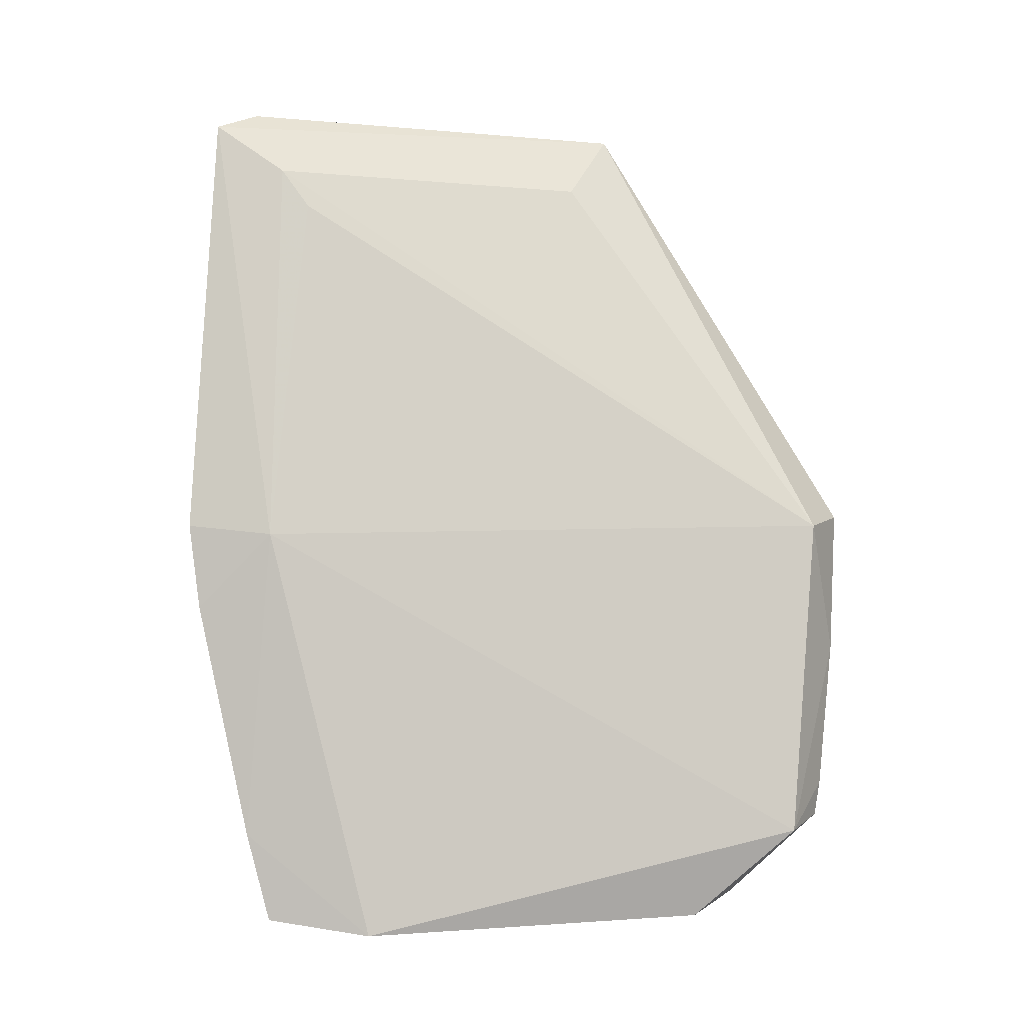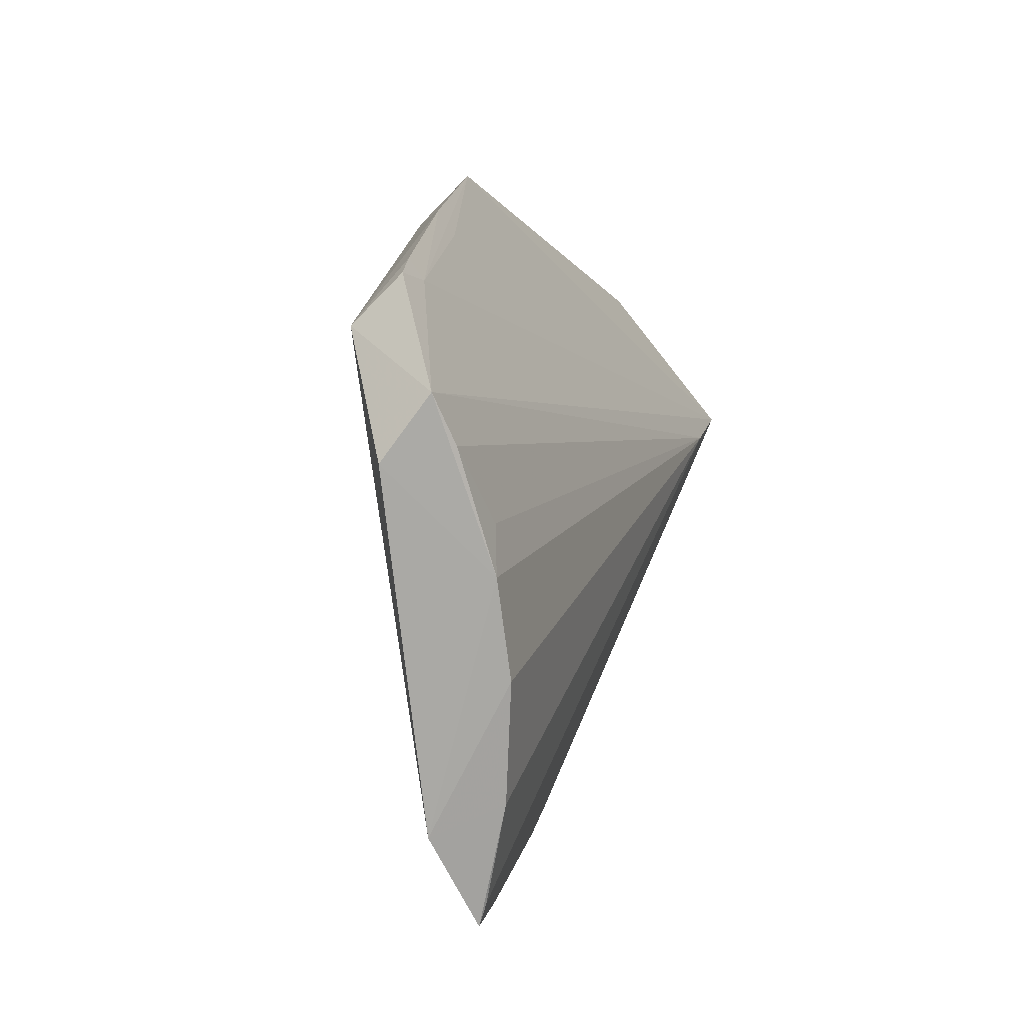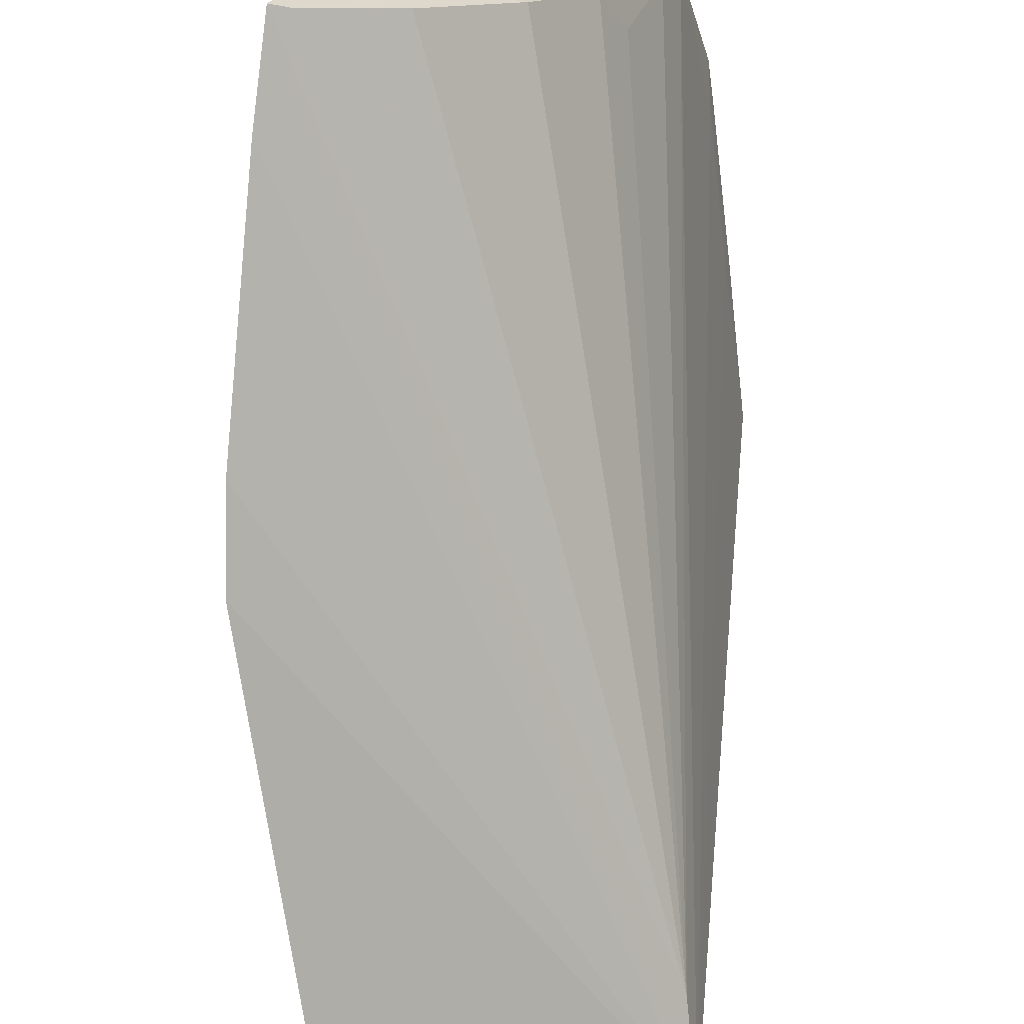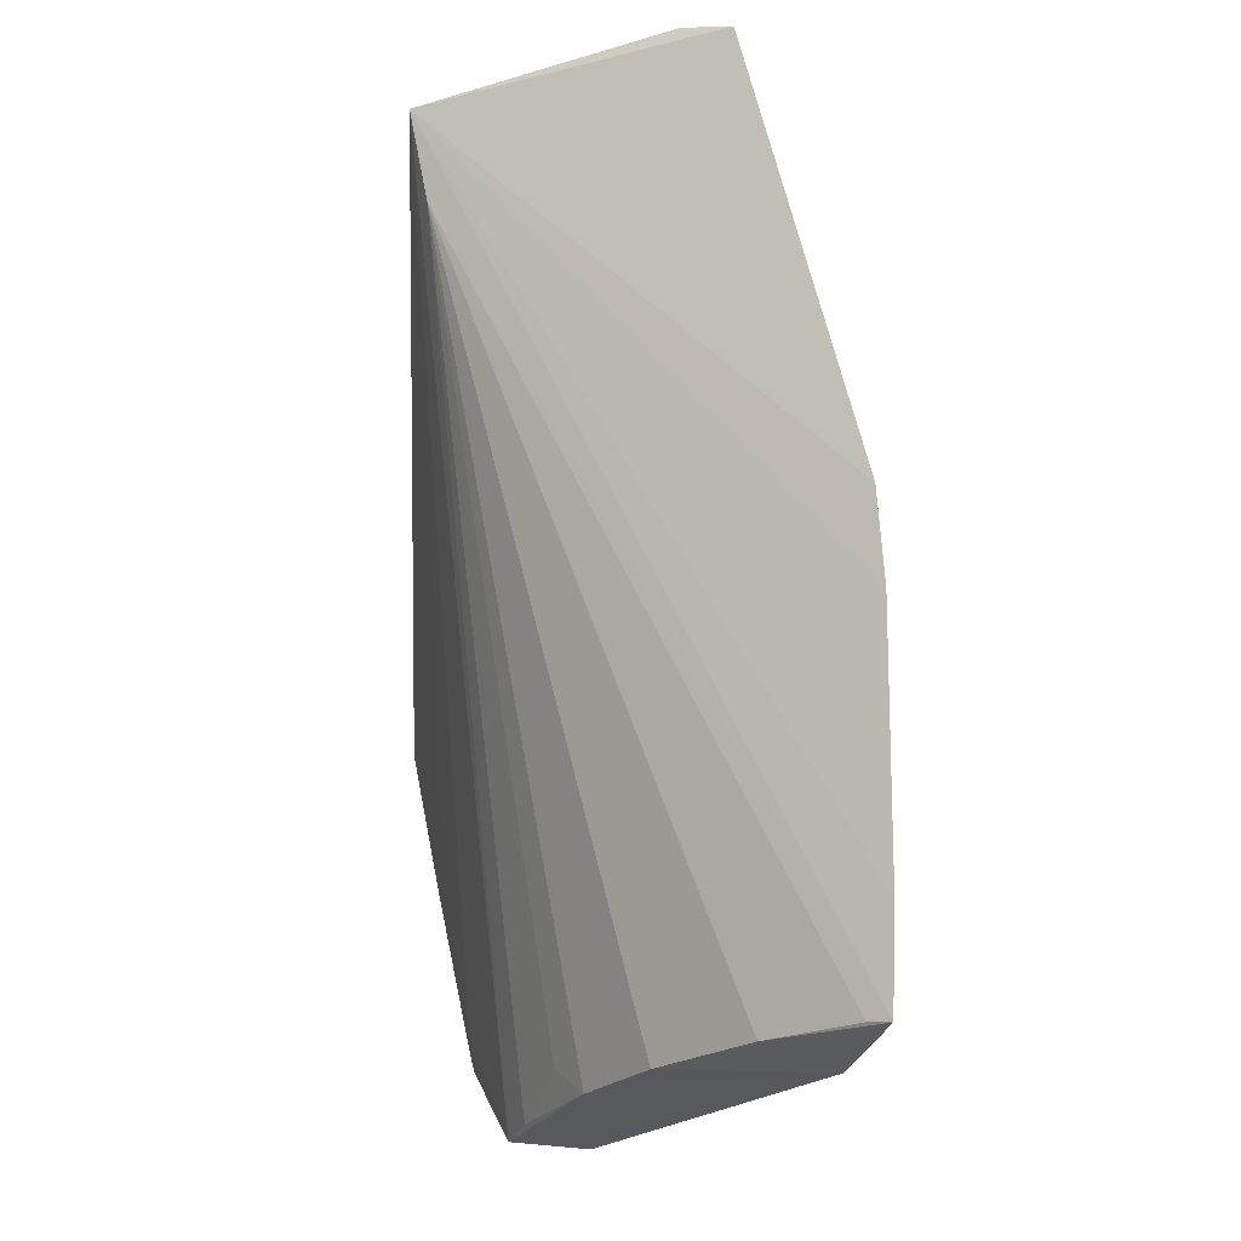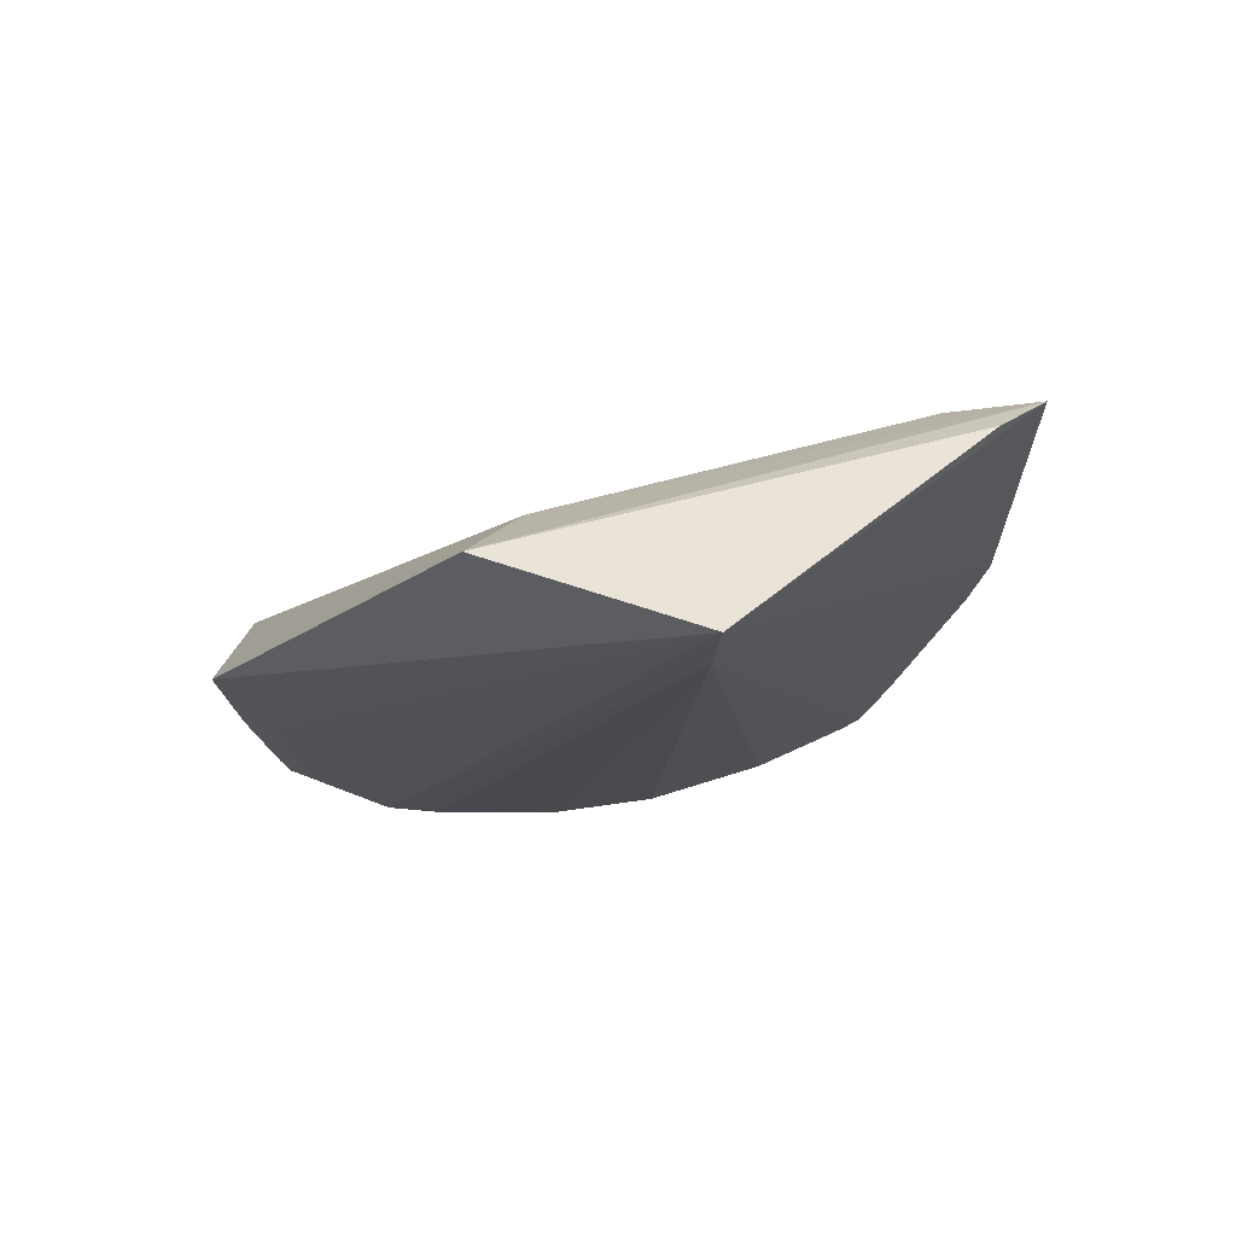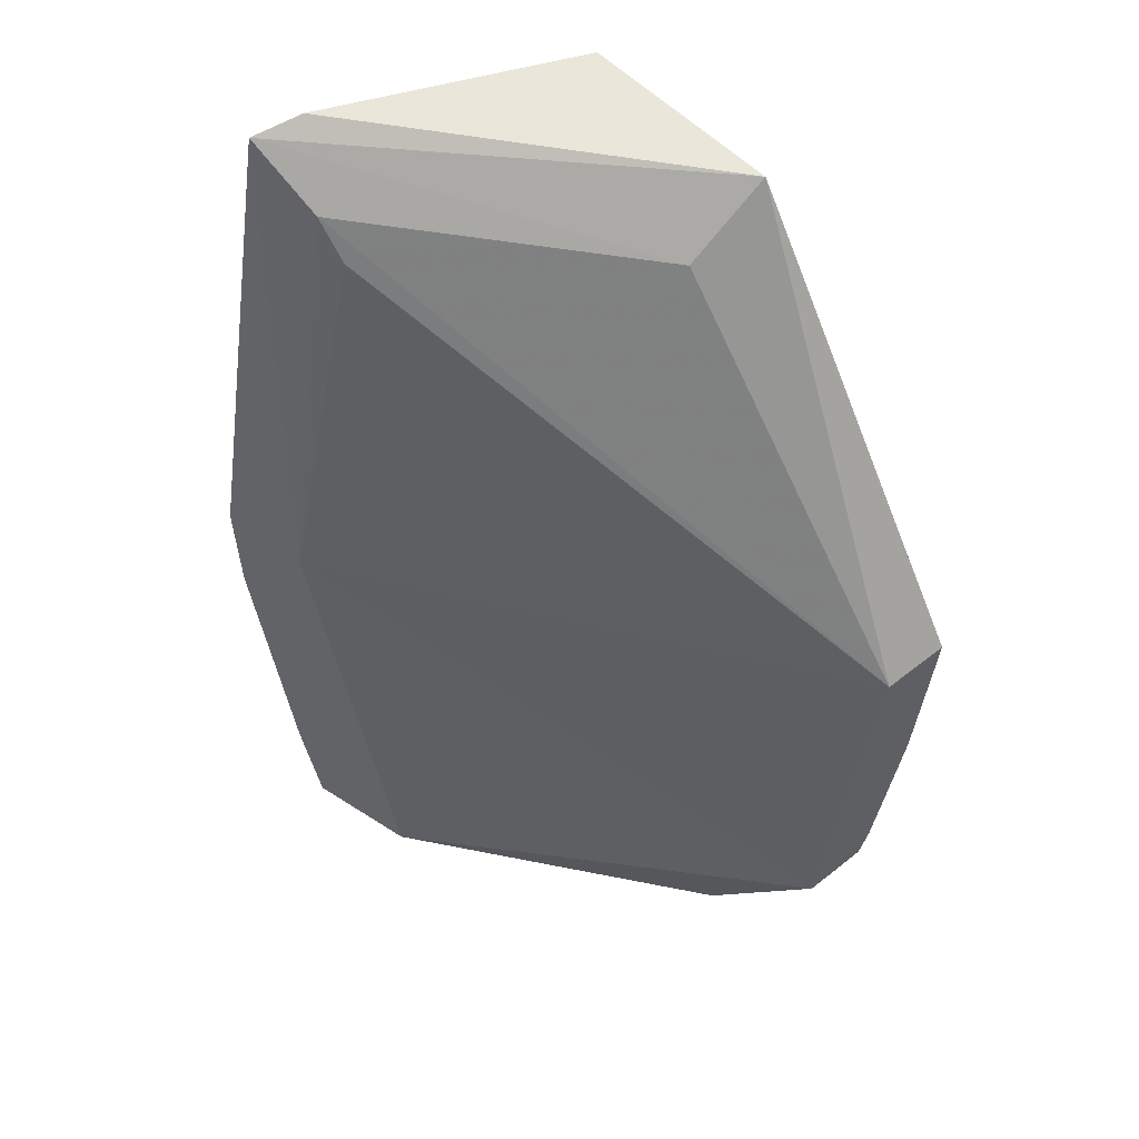
<metadata>
{"format":"obj","ext":"obj","renderer":"f3d","projection":"perspective","resolution":1024,"background":"white","views":[{"elev":4.4,"azim":114.7,"up":"+Z"},{"elev":-73.6,"azim":-137.5,"up":"+Z"},{"elev":-71.4,"azim":174.9,"up":"+Y"},{"elev":-24.6,"azim":0.9,"up":"+Z"},{"elev":61.3,"azim":-63.5,"up":"+Z"},{"elev":54.3,"azim":138.5,"up":"+Z"}]}
</metadata>
<code>
v -0.03758 -0.05144 0.09656
v -0.02656 -0.05103 0.0641
v -0.05225 -0.008815 0.06363
v -0.0494 -0.01465 0.03393
v -0.05423 -0.04243 0.0898
v -0.02858 -0.03658 0.03297
v -0.03536 -0.04541 0.08903
v -0.05552 -0.04347 0.09638
v -0.04742 -0.008705 0.0399
v -0.03985 -0.0325 0.03427
v -0.03423 -0.05298 0.09545
v -0.05667 -0.02884 0.09517
v -0.02801 -0.04468 0.06357
v -0.0263 -0.04404 0.03393
v -0.04389 -0.01569 0.03318
v -0.05518 -0.008132 0.05353
v -0.04403 -0.02653 0.03424
v -0.05087 -0.02938 0.09072
v -0.03513 -0.04758 0.09185
v -0.02611 -0.04992 0.05785
v -0.03365 -0.03873 0.03429
v -0.02609 -0.04582 0.0405
v -0.05228 -0.008465 0.04025
v -0.05728 -0.008553 0.06393
v -0.05257 -0.01007 0.04283
v -0.04812 -0.01836 0.03423
v -0.02775 -0.04319 0.03418
v -0.05286 -0.008267 0.04275
v -0.05479 -0.01022 0.05361
v -0.04599 -0.02426 0.03645
f 8 4 5
f 11 8 2
f 11 1 8
f 12 1 11
f 12 8 1
f 13 3 7
f 13 9 3
f 13 6 9
f 13 11 2
f 14 8 5
f 15 9 6
f 15 4 9
f 16 3 9
f 17 10 5
f 17 4 15
f 17 15 6
f 17 6 10
f 18 3 12
f 18 12 11
f 19 13 7
f 19 11 13
f 19 18 11
f 19 7 3
f 19 3 18
f 20 2 8
f 20 13 2
f 21 5 10
f 21 10 6
f 21 6 14
f 22 14 6
f 22 6 13
f 22 13 20
f 22 20 8
f 22 8 14
f 23 9 4
f 24 12 3
f 24 3 16
f 24 8 12
f 25 4 8
f 25 24 16
f 25 23 4
f 26 5 4
f 26 4 17
f 27 21 14
f 27 14 5
f 27 5 21
f 28 16 9
f 28 9 23
f 28 25 16
f 28 23 25
f 29 25 8
f 29 8 24
f 29 24 25
f 30 26 17
f 30 17 5
f 30 5 26

</code>
